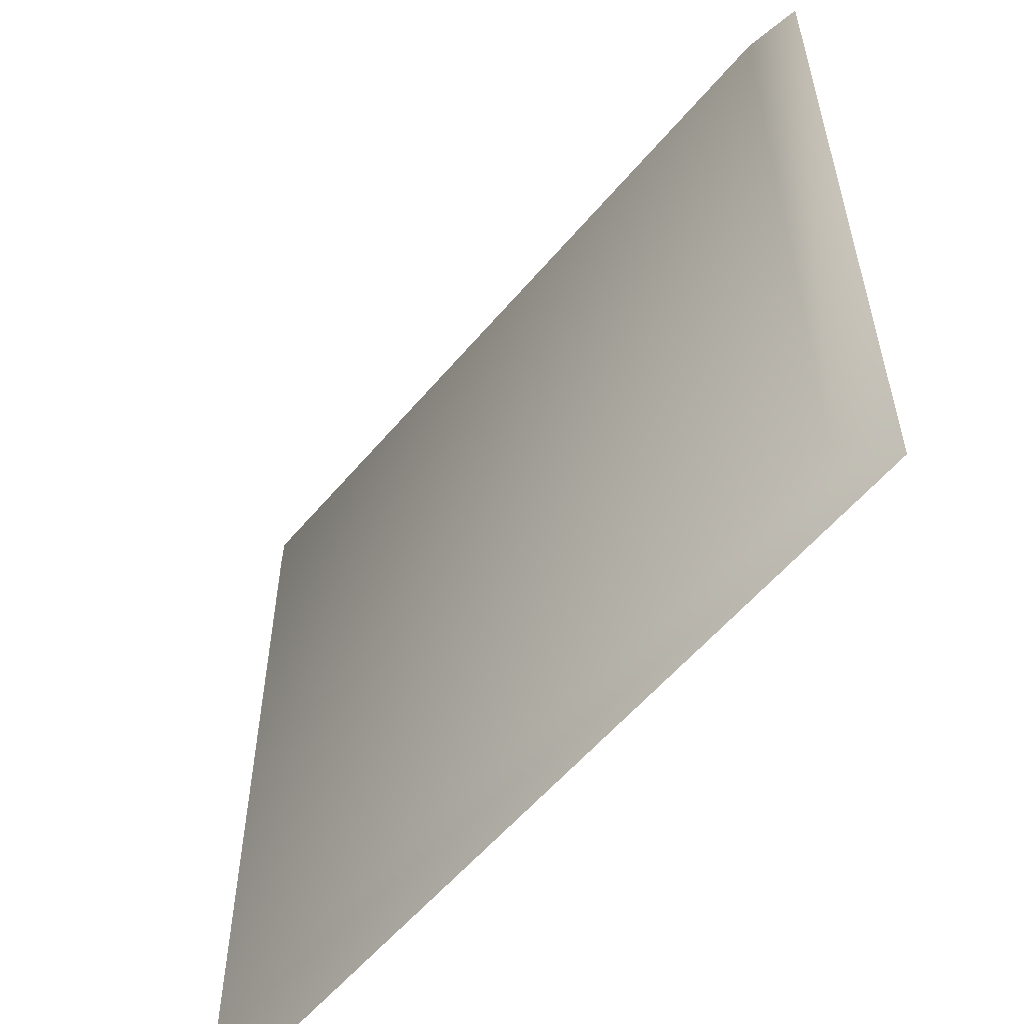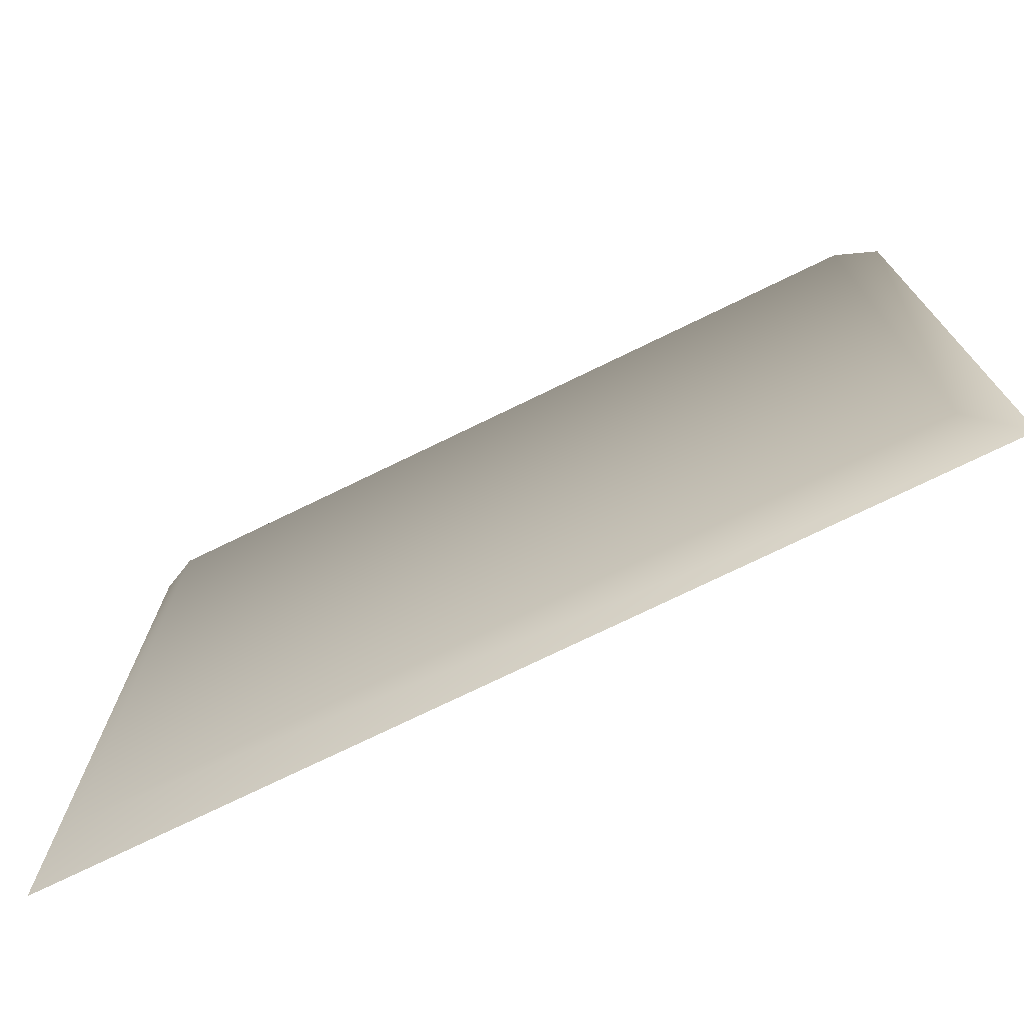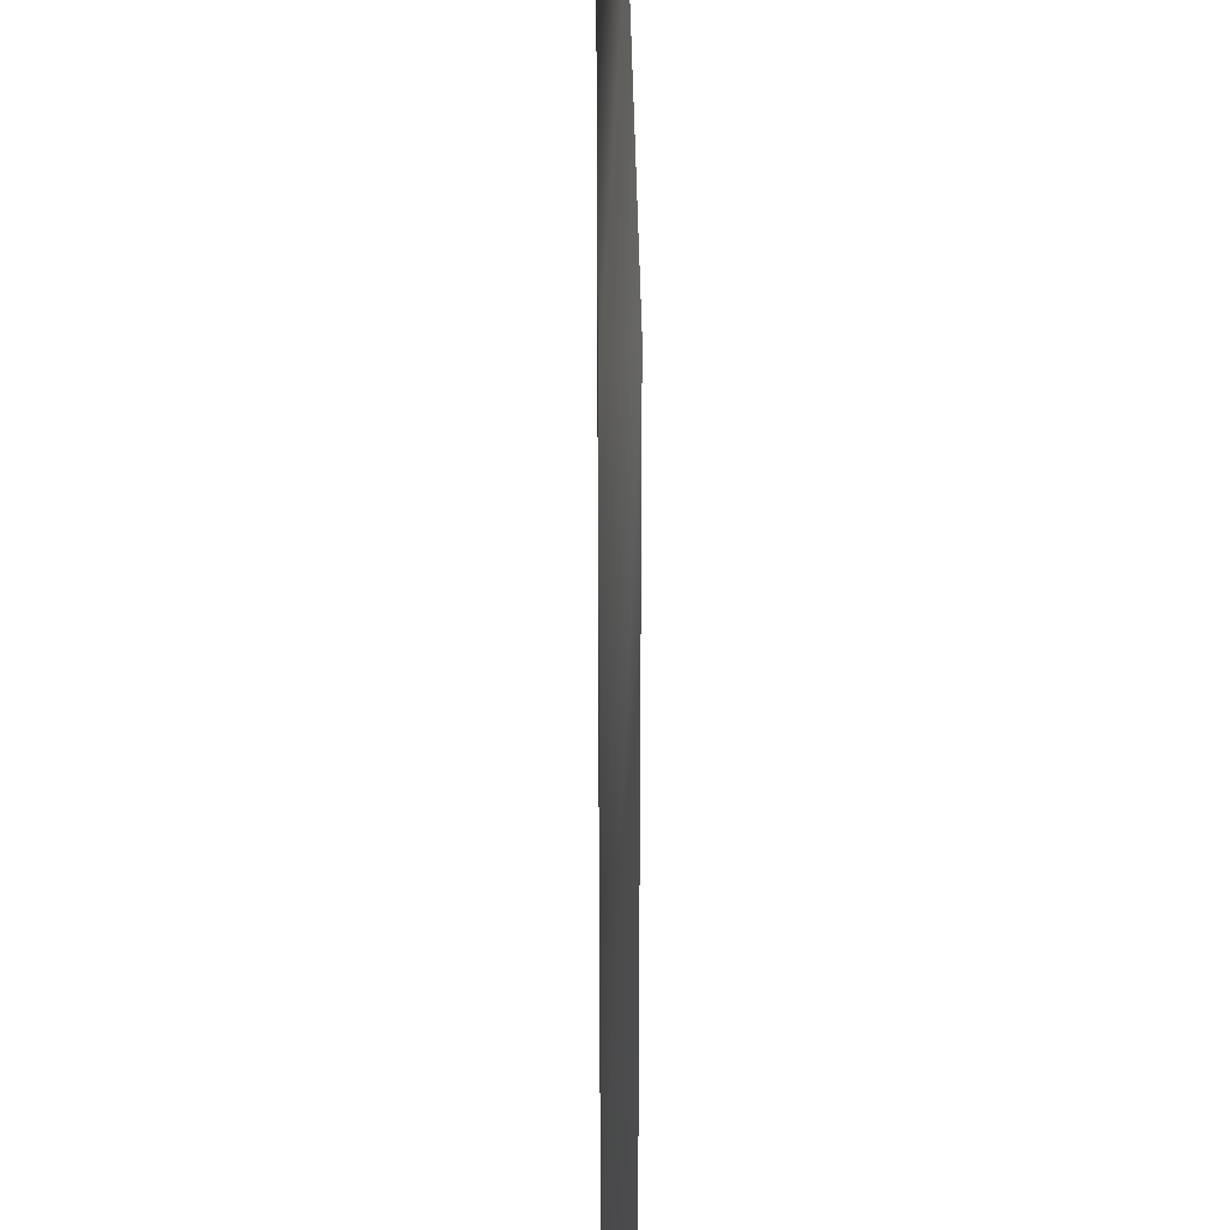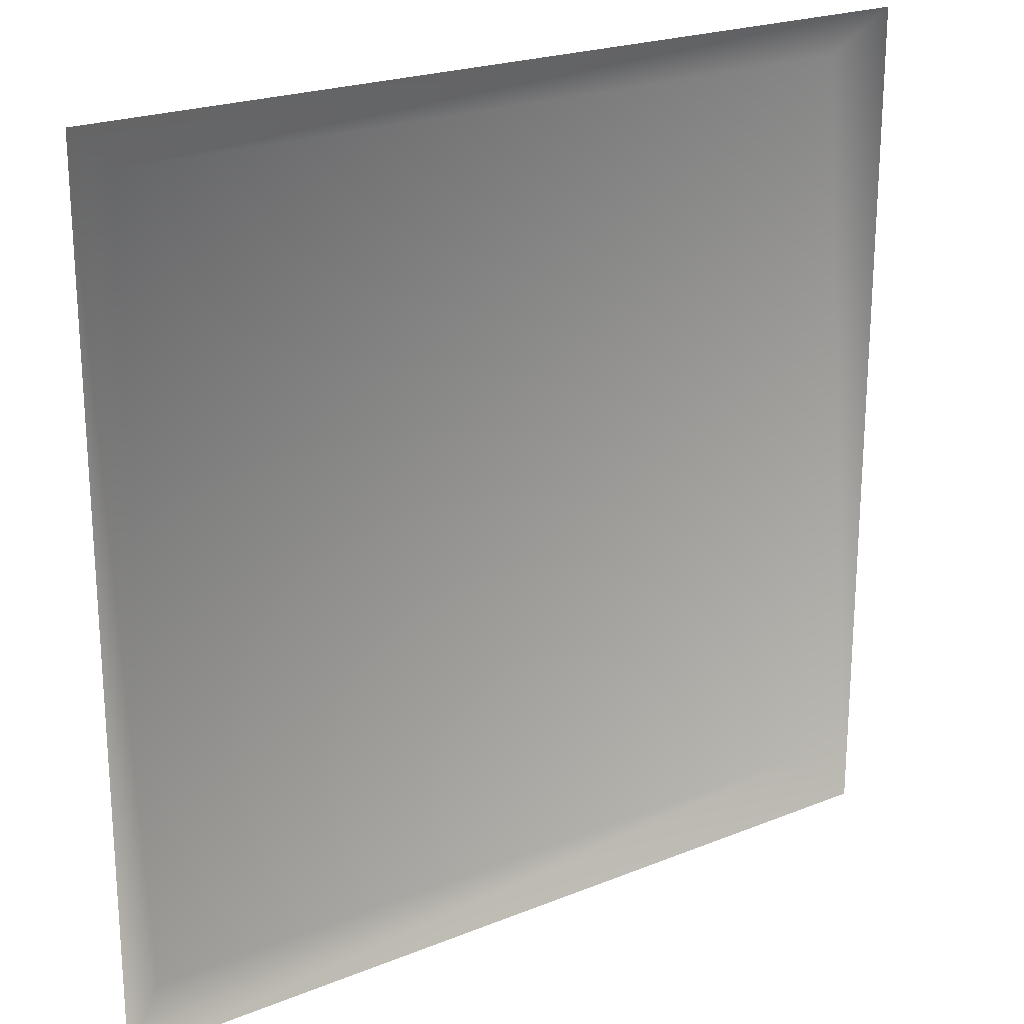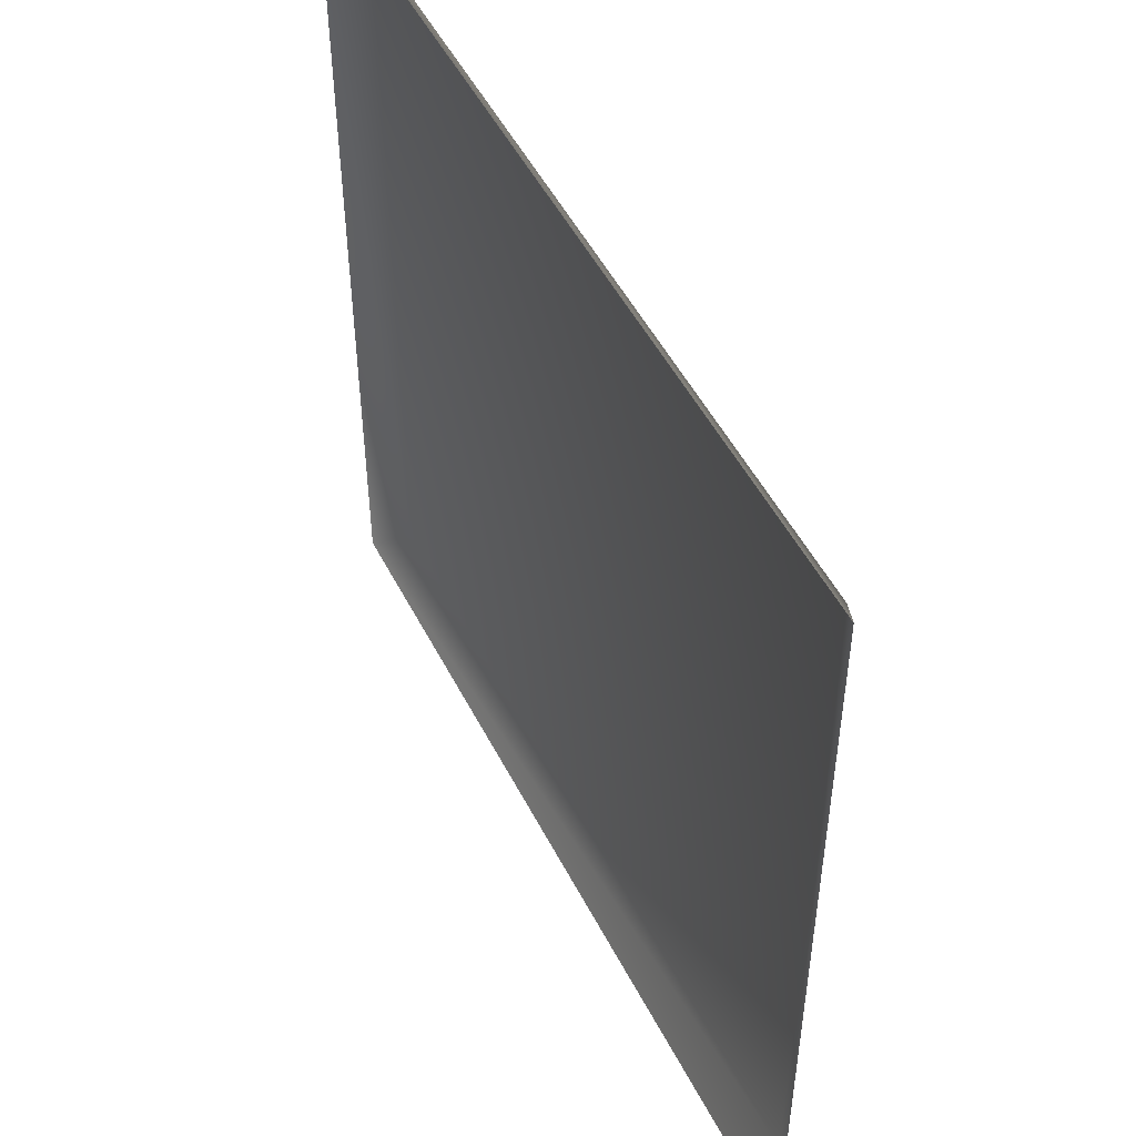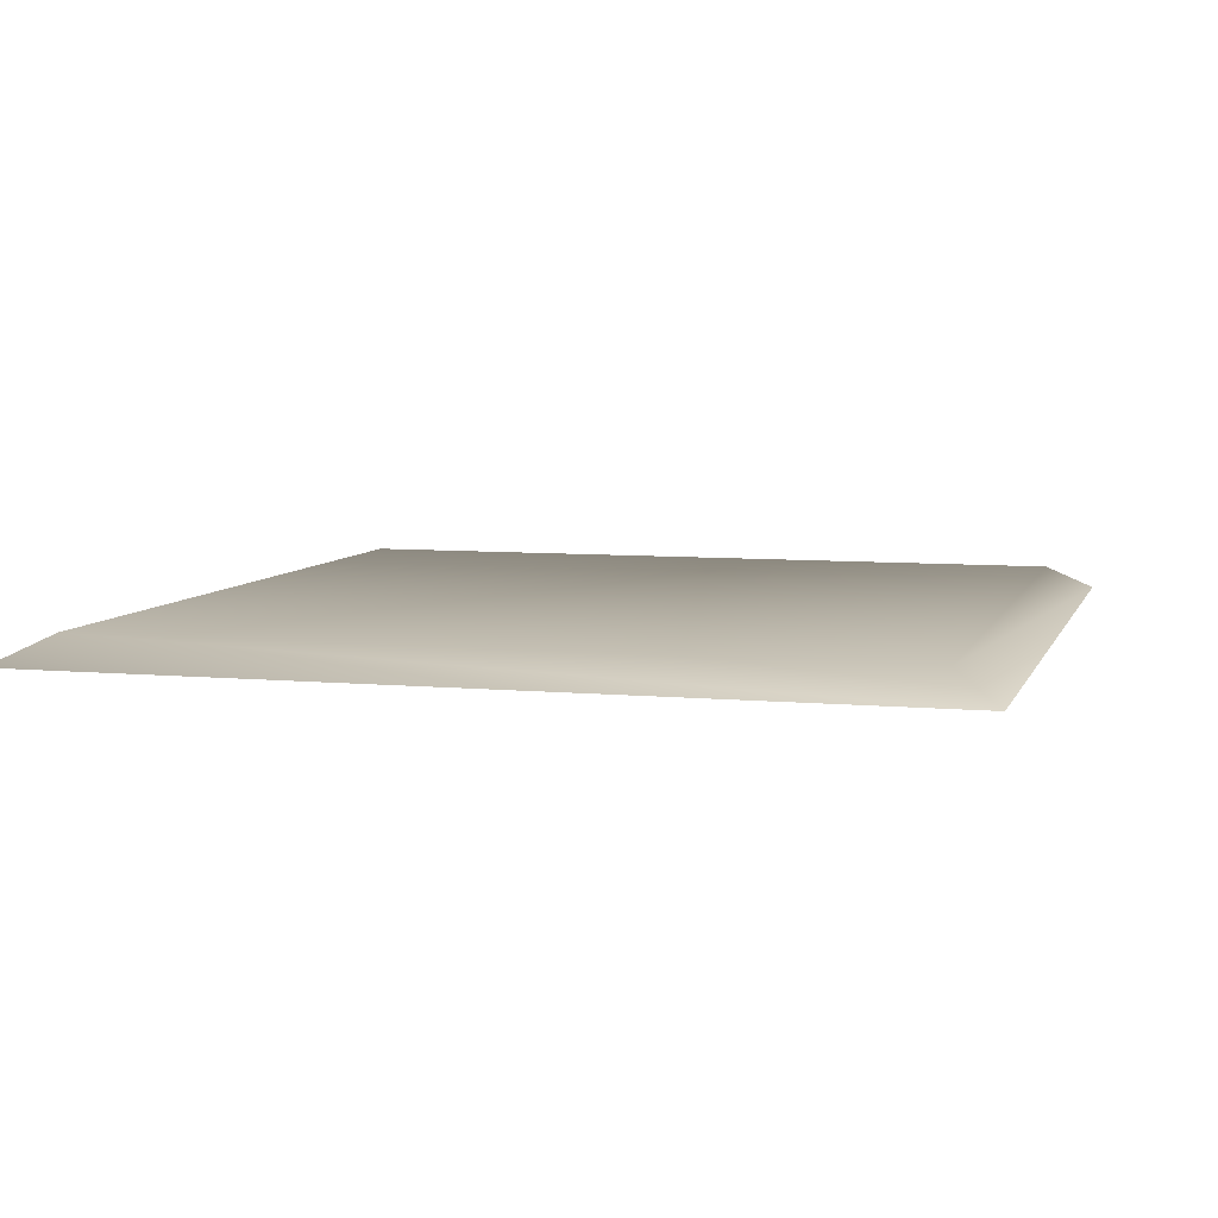
<metadata>
{"format":"obj","ext":"obj","renderer":"f3d","projection":"perspective","resolution":1024,"background":"white","views":[{"elev":-57.1,"azim":-129.5,"up":"+Z"},{"elev":-75.0,"azim":-154.1,"up":"+Z"},{"elev":29.1,"azim":-90.4,"up":"+Z"},{"elev":22.0,"azim":-35.2,"up":"+Z"},{"elev":50.8,"azim":63.5,"up":"+Z"},{"elev":6.9,"azim":-74.6,"up":"+Y"}]}
</metadata>
<code>
g l_tile_active51
v 5390 1023 -4909
v 5390 1023 -4999
v 5298 1023 -4999
v 5298 1023 -4909
v 5293 1020 -4903
v 5293 1020 -5004
v 5395 1020 -4903
v 5395 1020 -5004
f 5 3 6
f 3 5 4
f 7 4 5
f 4 7 1
f 8 1 7
f 1 8 2
f 8 6 2
f 3 2 6
f 2 3 1
f 4 1 3

</code>
